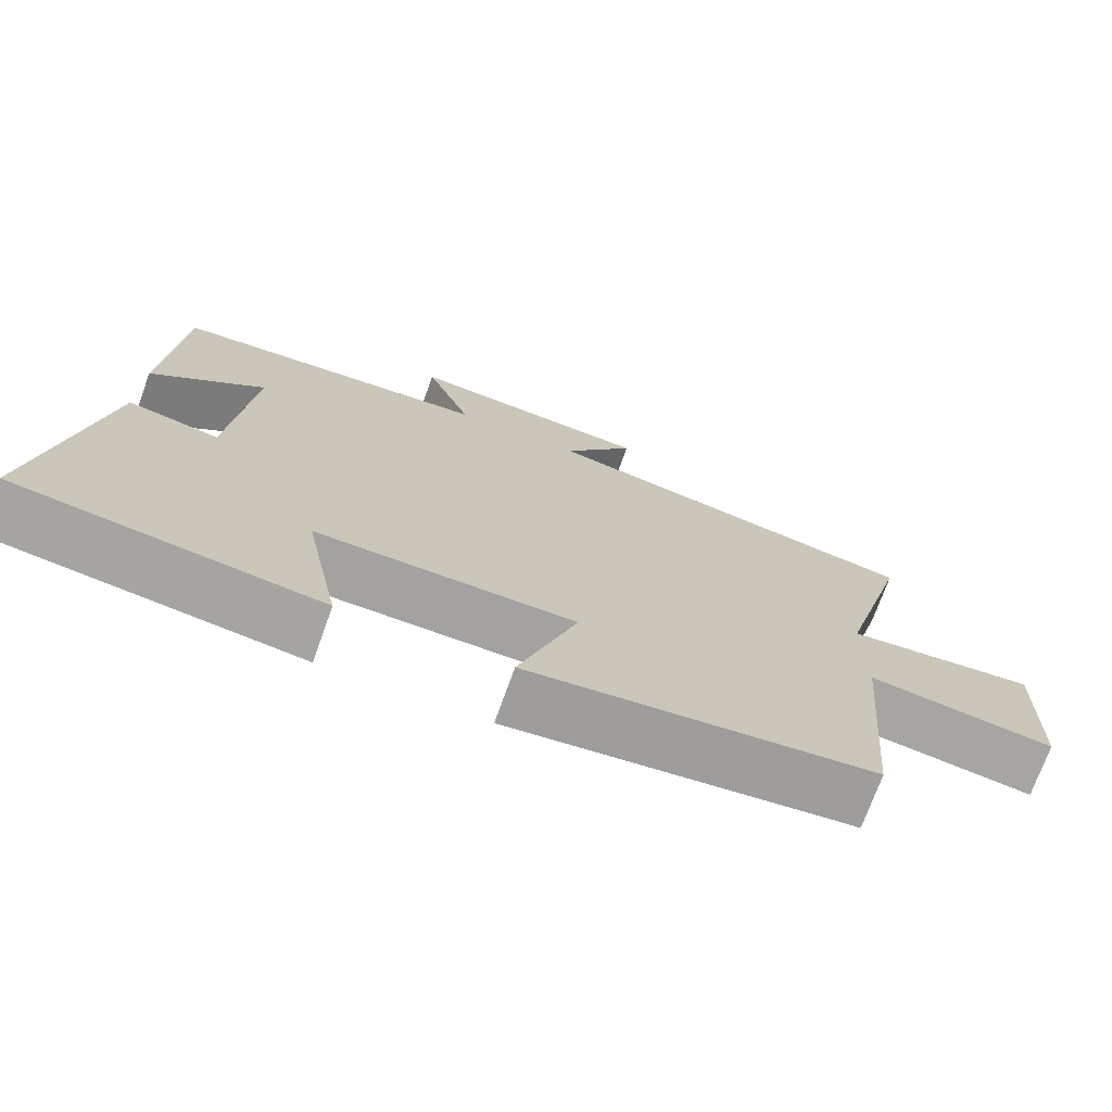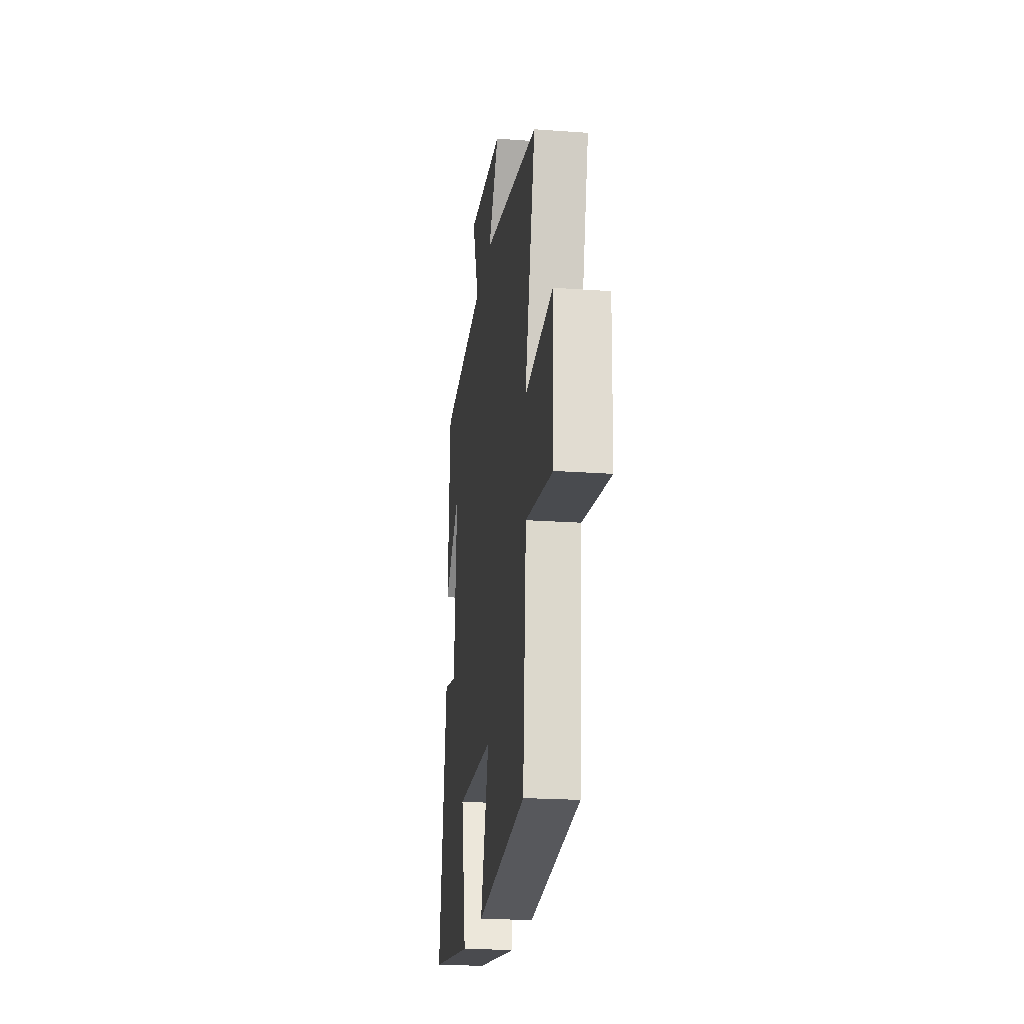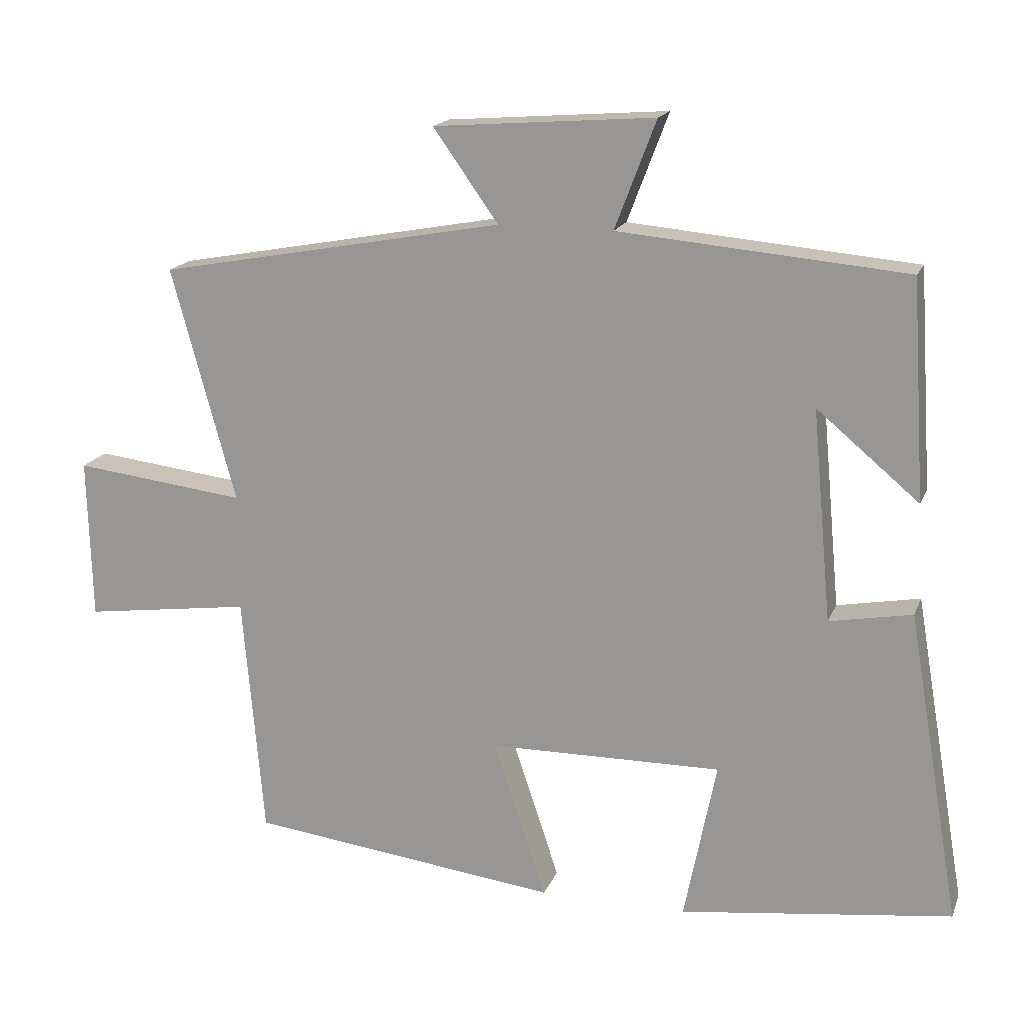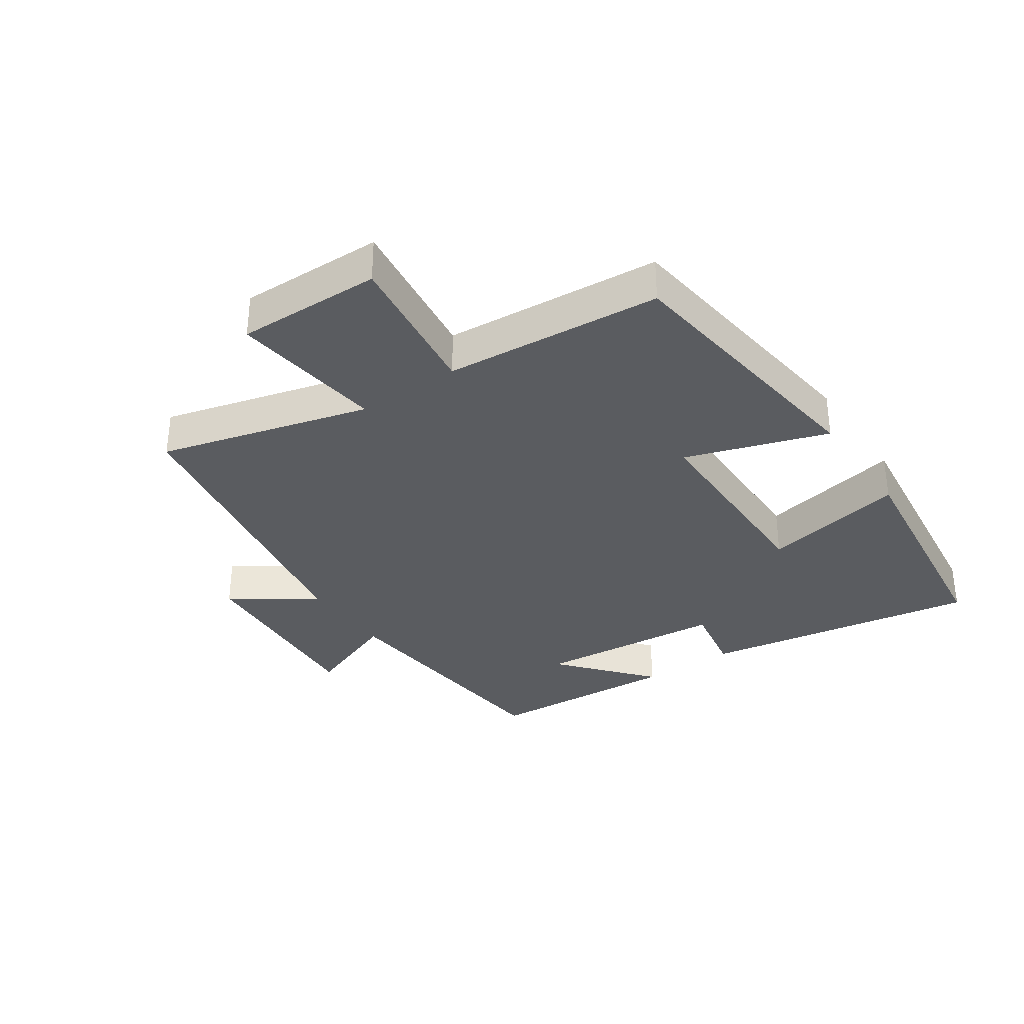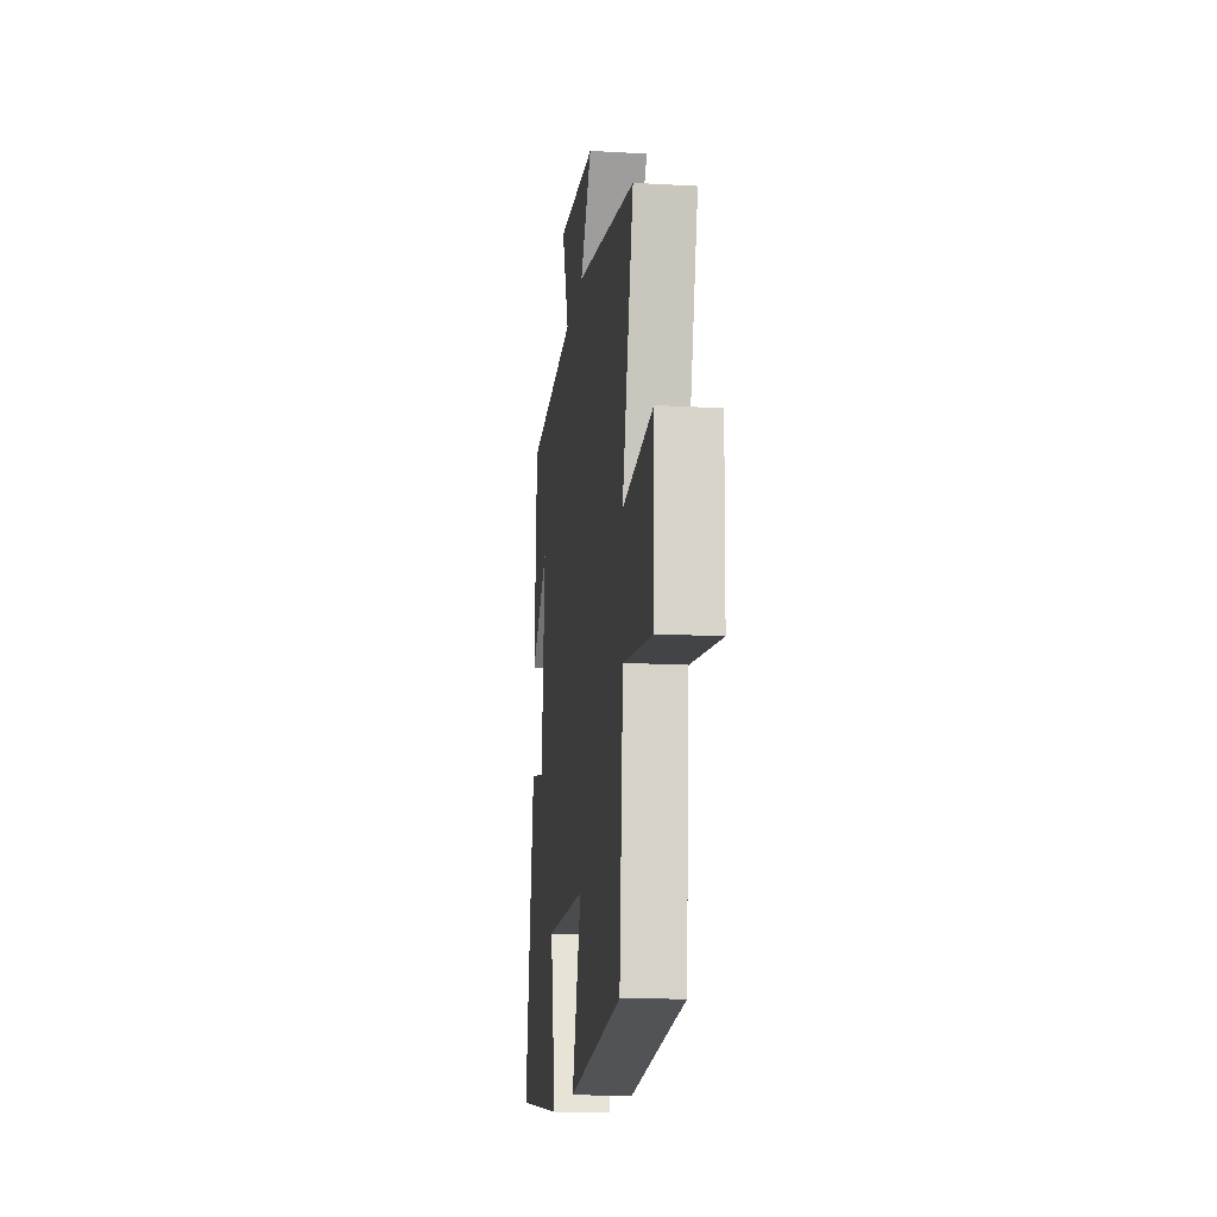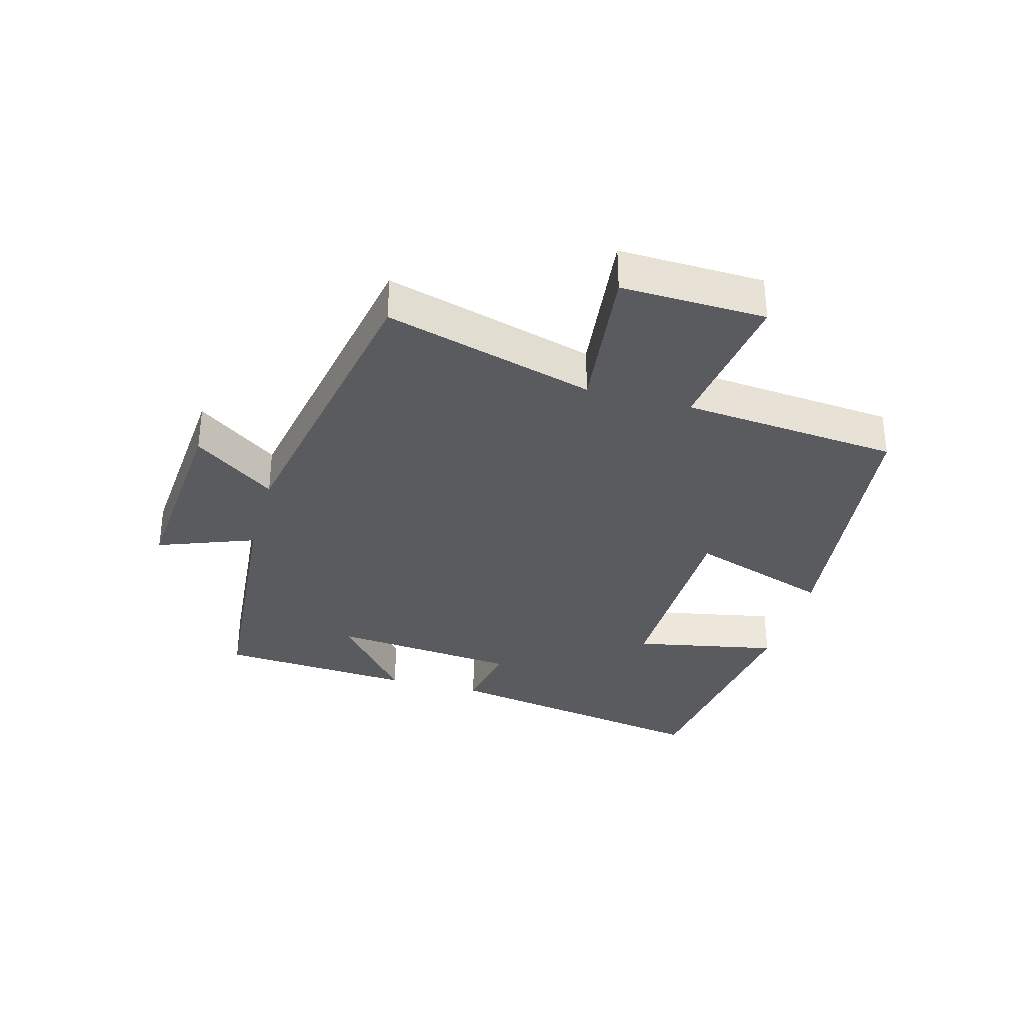
<metadata>
{"format":"obj","ext":"obj","renderer":"f3d","projection":"perspective","resolution":1024,"background":"white","views":[{"elev":-72.5,"azim":-19.7,"up":"+Z"},{"elev":-21.6,"azim":82.8,"up":"+Z"},{"elev":17.1,"azim":-162.9,"up":"+Z"},{"elev":-33.7,"azim":124.7,"up":"+Y"},{"elev":-15.6,"azim":83.1,"up":"+Z"},{"elev":-33.3,"azim":74.5,"up":"+Y"}]}
</metadata>
<code>
v 0.47 0.07 -0.446
v 0.025 0.07 -0.5
v 0.101 0.07 -0.273
v -0.233 0.07 -0.269
v -0.187 0.07 -0.5
v -0.576 0.07 -0.45
v -0.5 0.07 -0.006
v -0.382 0.07 -0.028
v -0.354 0.07 0.274
v -0.5 0.07 0.152
v -0.48 0.07 0.464
v -0.069 0.07 0.5
v -0.128 0.07 0.655
v 0.188 0.07 0.631
v 0.095 0.07 0.5
v 0.592 0.07 0.408
v 0.5 0.07 0.072
v 0.747 0.07 0.101
v 0.741 0.07 -0.131
v 0.5 0.07 -0.098
v 0.47 0 -0.446
v 0.025 0 -0.5
v 0.101 0 -0.273
v -0.233 0 -0.269
v -0.187 0 -0.5
v -0.576 0 -0.45
v -0.5 0 -0.006
v -0.382 0 -0.028
v -0.354 0 0.274
v -0.5 0 0.152
v -0.48 0 0.464
v -0.069 0 0.5
v -0.128 0 0.655
v 0.188 0 0.631
v 0.095 0 0.5
v 0.592 0 0.408
v 0.5 0 0.072
v 0.747 0 0.101
v 0.741 0 -0.131
v 0.5 0 -0.098
f 17 18 19 20
f 1 2 3
f 20 1 3
f 17 20 3
f 17 3 4
f 16 17 4
f 15 16 4
f 12 13 14 15
f 12 15 4
f 9 10 11
f 9 11 12
f 8 9 12 4
f 6 7 8
f 5 6 8
f 4 5 8
f 40 39 38 37
f 23 22 21
f 23 21 40
f 23 40 37
f 24 23 37
f 24 37 36
f 24 36 35
f 35 34 33 32
f 24 35 32
f 31 30 29
f 32 31 29
f 24 32 29 28
f 28 27 26
f 28 26 25
f 28 25 24
f 1 21 22 2
f 2 22 23 3
f 3 23 24 4
f 4 24 25 5
f 5 25 26 6
f 6 26 27 7
f 7 27 28 8
f 8 28 29 9
f 9 29 30 10
f 10 30 31 11
f 11 31 32 12
f 12 32 33 13
f 13 33 34 14
f 14 34 35 15
f 15 35 36 16
f 16 36 37 17
f 17 37 38 18
f 18 38 39 19
f 19 39 40 20
f 20 40 21 1

</code>
